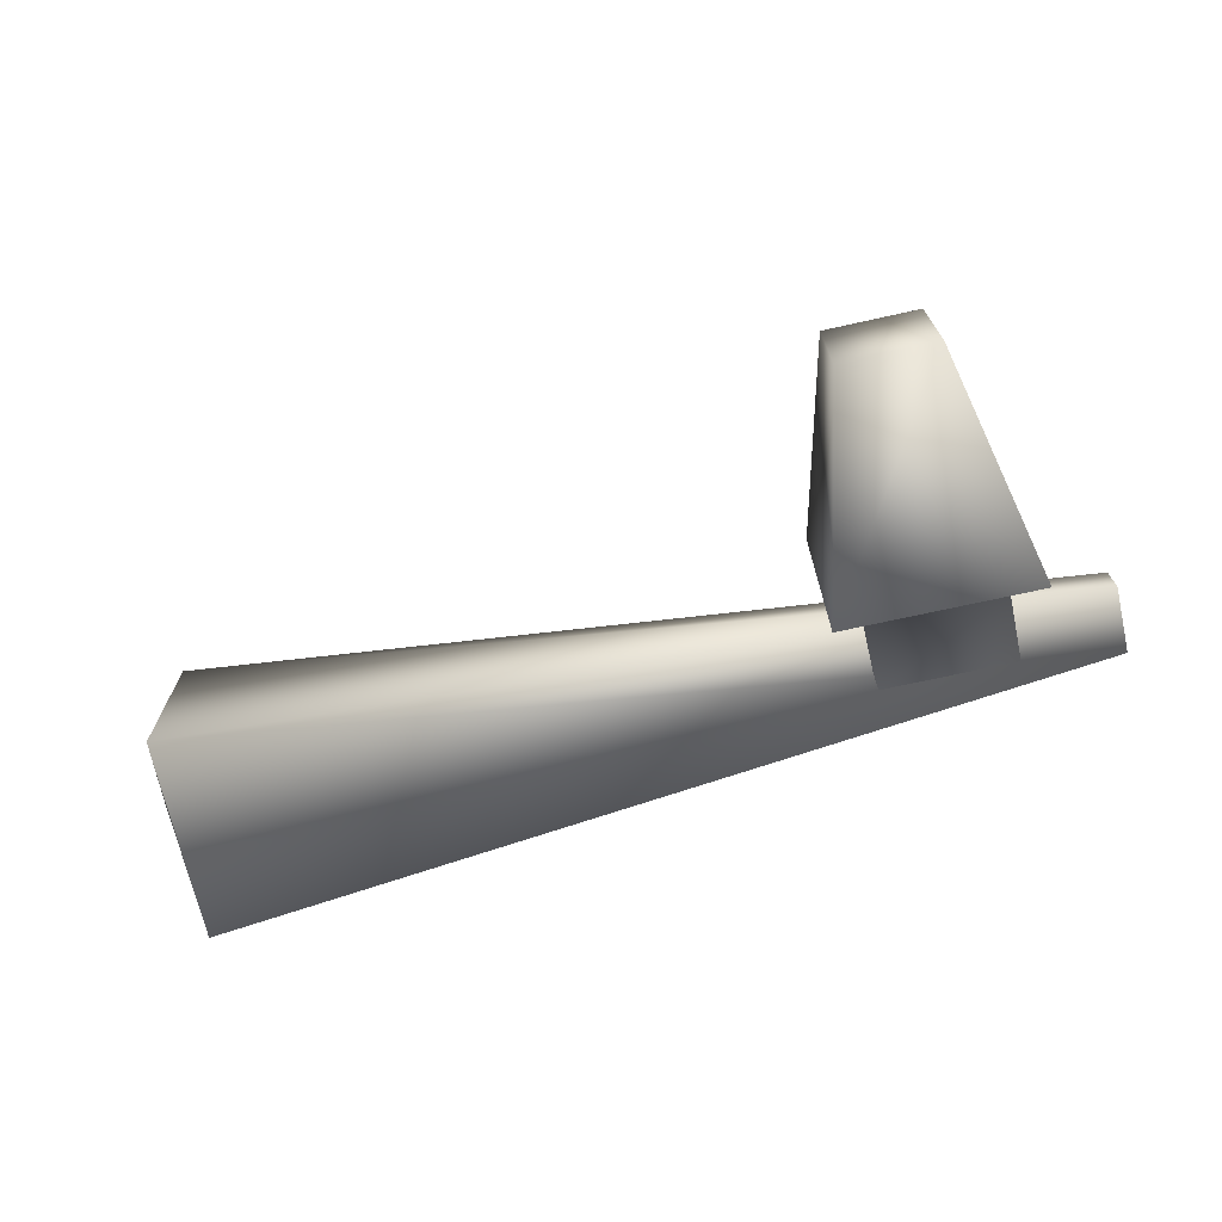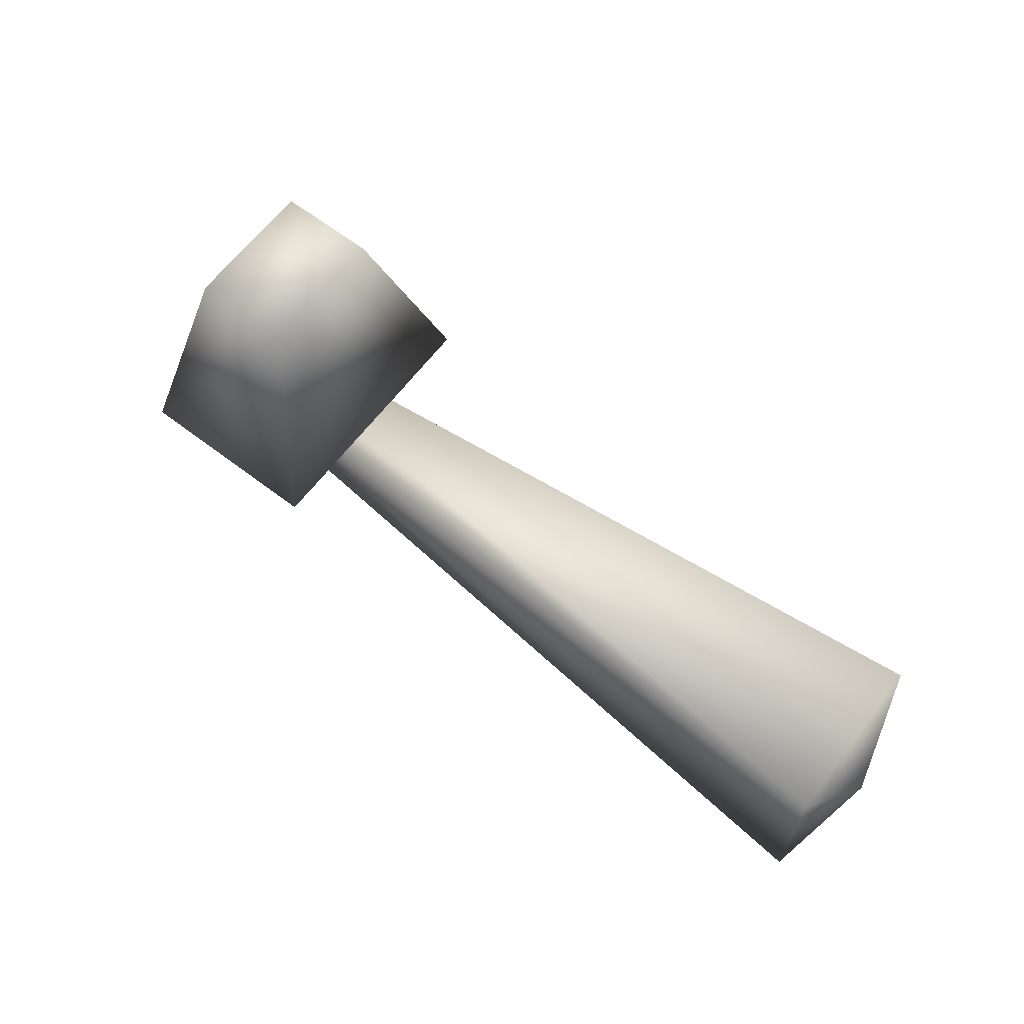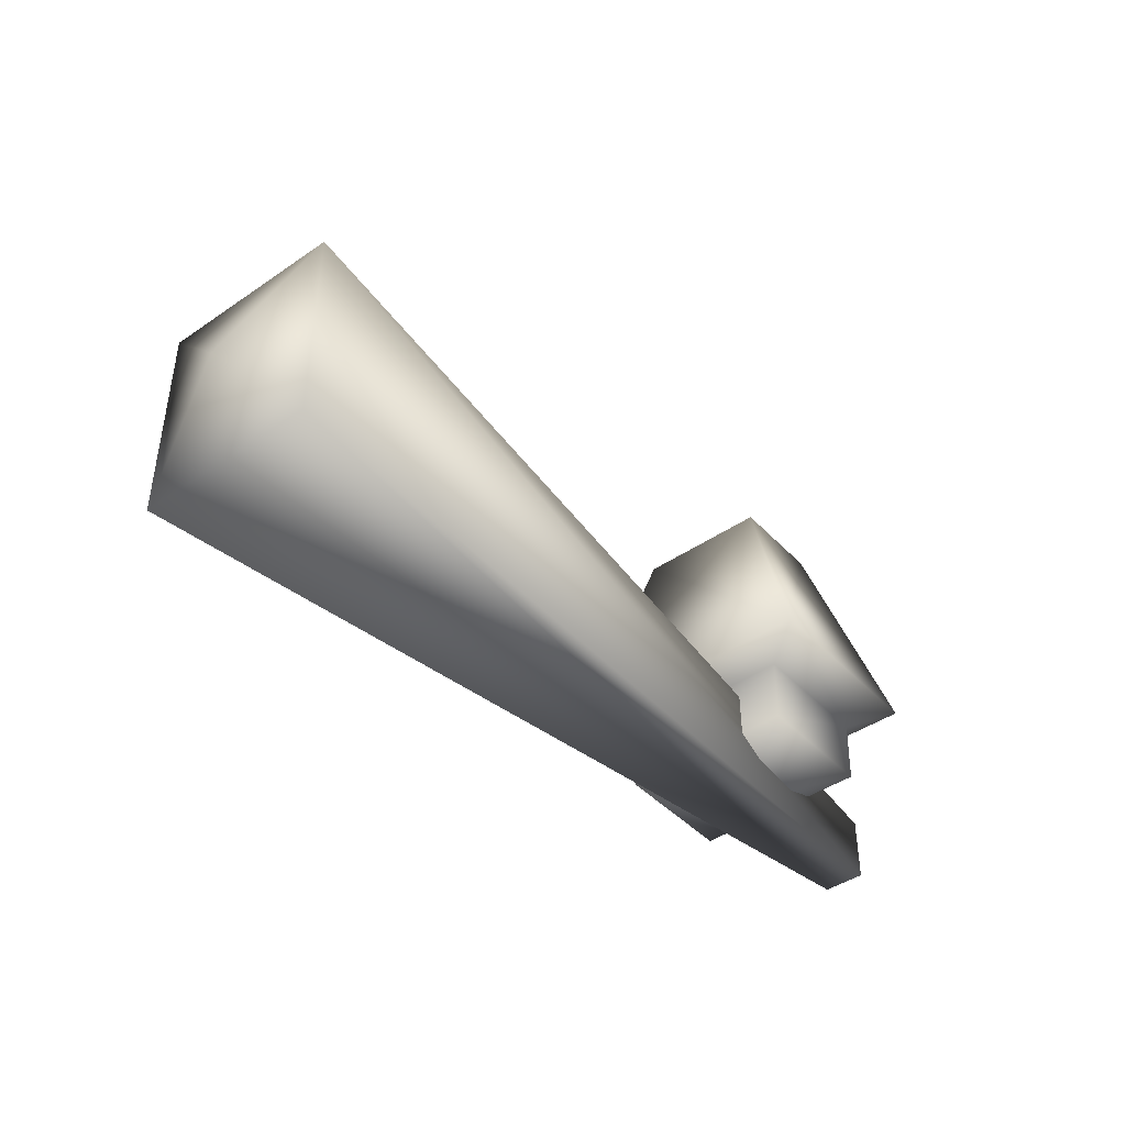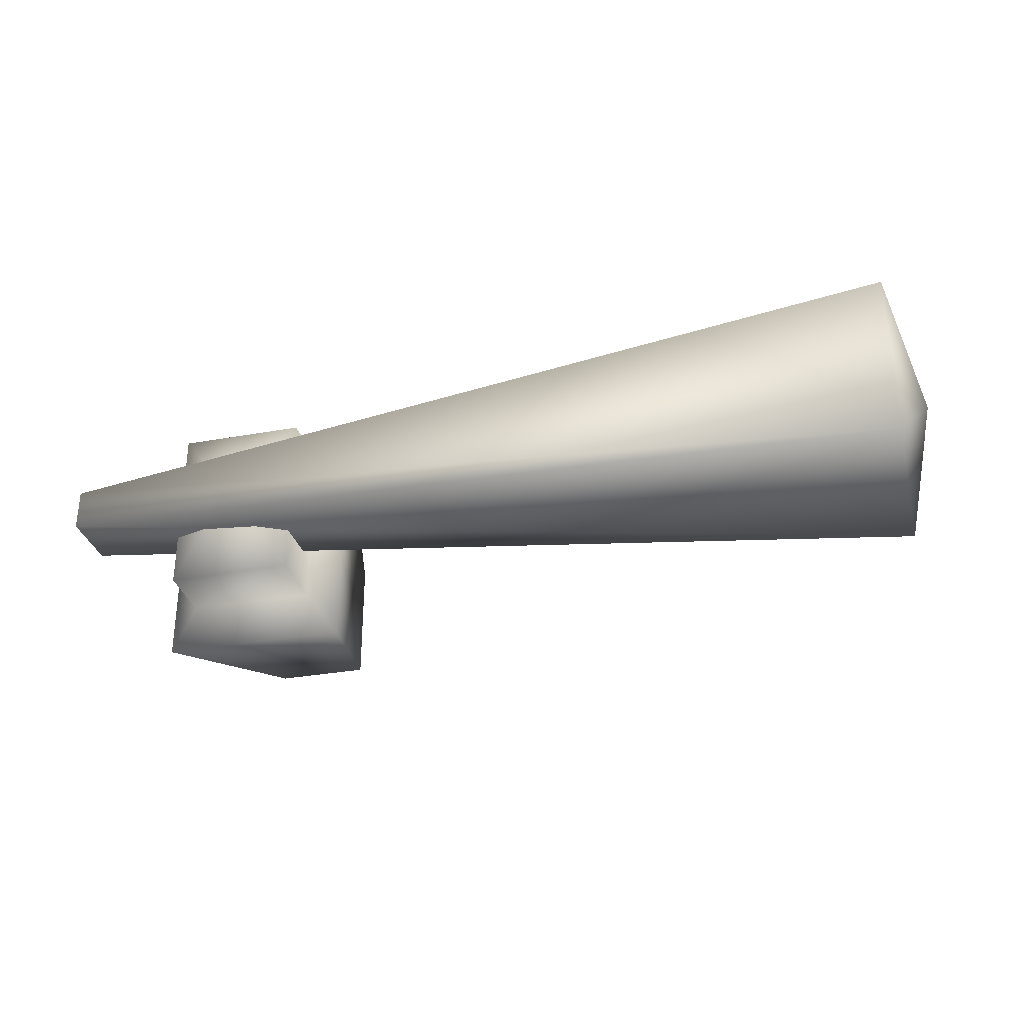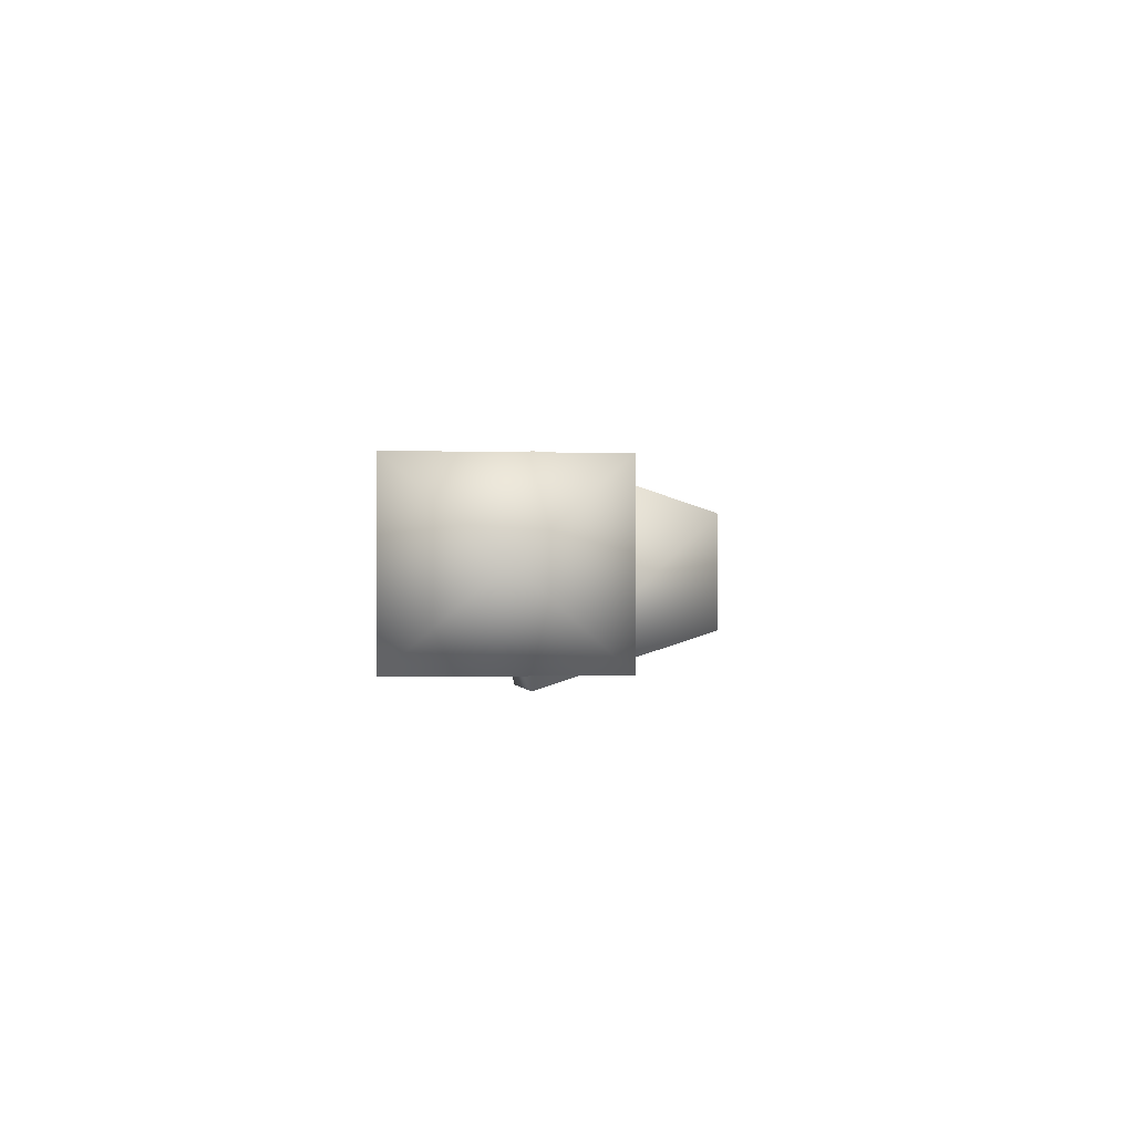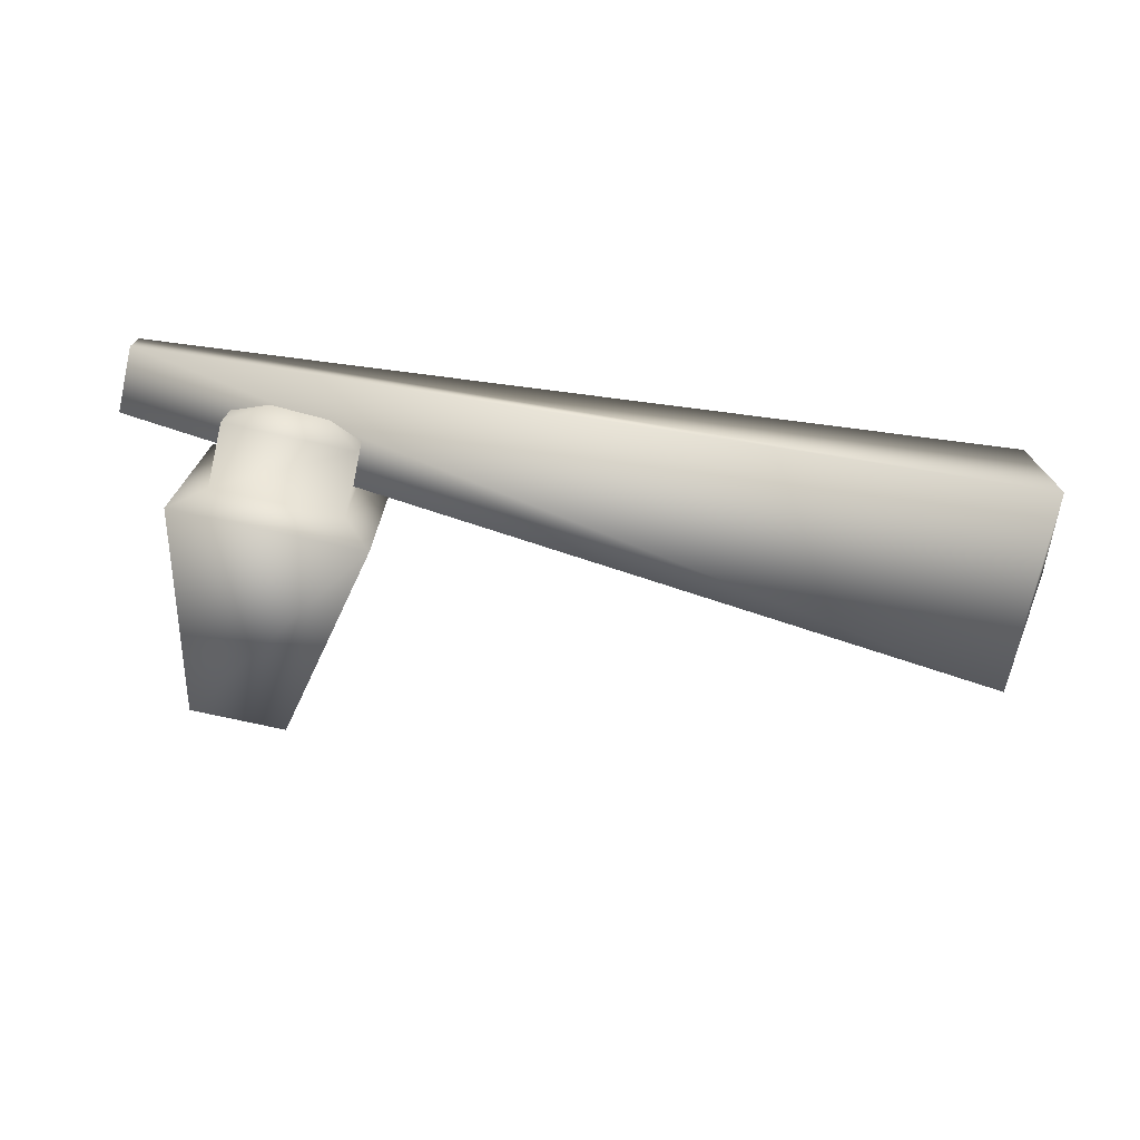
<metadata>
{"format":"obj","ext":"obj","renderer":"f3d","projection":"perspective","resolution":1024,"background":"white","views":[{"elev":-70.3,"azim":-167.5,"up":"+Z"},{"elev":64.3,"azim":37.5,"up":"+Y"},{"elev":-42.8,"azim":129.3,"up":"+Y"},{"elev":-31.7,"azim":14.4,"up":"+Z"},{"elev":-1.2,"azim":82.9,"up":"+Z"},{"elev":-73.5,"azim":-12.6,"up":"+Z"}]}
</metadata>
<code>
o Batter_lefthand_Cube.006
v -0.01729 -0.2209 0.08544
v 0.1067 -0.2209 -0.08544
v -0.01729 -0.2209 -0.08544
v 0.1067 -0.2209 0.08544
v -0.04655 -0.2062 -0.1258
v 0.136 -0.2062 0.1258
v -0.04655 -0.2062 0.1258
v 0.136 -0.2062 -0.1258
v 0.04471 -0.306 0
v -0.000997 0.000153 -0.06299
v 0.09042 0.000153 -0.06299
v -0.000997 0.000153 0.06299
v 0.09042 0.000153 0.06299
v 0.106 -0.282 0.08447
v -0.01658 -0.282 -0.08447
v 0.106 -0.282 -0.08447
v -0.01658 -0.282 0.08447
f 2 6 4
f 1 14 4
f 16 4 14
f 3 7 5
f 5 12 10
f 3 8 2
f 12 11 10
f 8 13 6
f 9 16 14
f 15 9 17
f 15 1 3
f 9 15 16
f 7 13 12
f 17 9 14
f 10 8 5
f 1 6 7
f 16 3 2
f 2 8 6
f 1 17 14
f 16 2 4
f 3 1 7
f 5 7 12
f 3 5 8
f 12 13 11
f 8 11 13
f 15 17 1
f 7 6 13
f 10 11 8
f 1 4 6
f 16 15 3
o Batter_bat_Cube.008
v 0.7277 -0.3843 0.07696
v -0.1157 -0.3188 0.01362
v 0.7277 -0.3843 -0.08981
v -0.1157 -0.3188 -0.02647
v 0.7277 -0.1909 0.07696
v -0.1157 -0.2564 0.01362
v 0.7277 -0.1909 -0.08981
v -0.1157 -0.2564 -0.02647
v 0.7554 -0.2876 -0.006424
f 19 20 18
f 21 24 20
f 25 22 24
f 23 18 22
f 24 22 26
f 21 23 25
f 22 18 26
f 20 24 26
f 18 20 26
f 19 21 20
f 21 25 24
f 25 23 22
f 23 19 18
f 21 19 23

</code>
